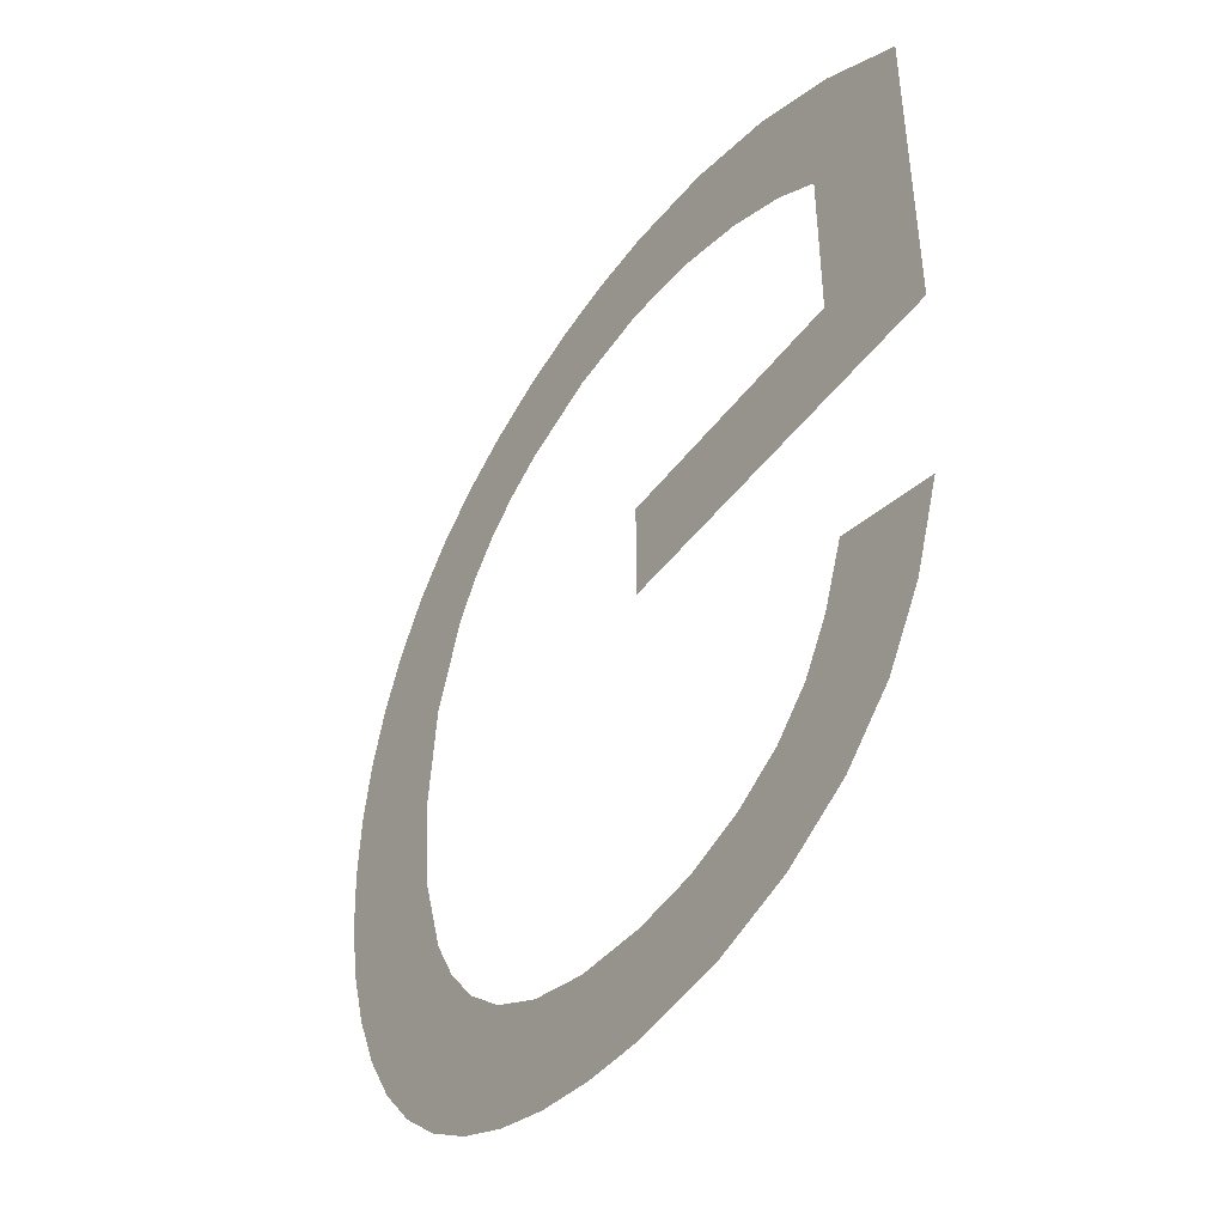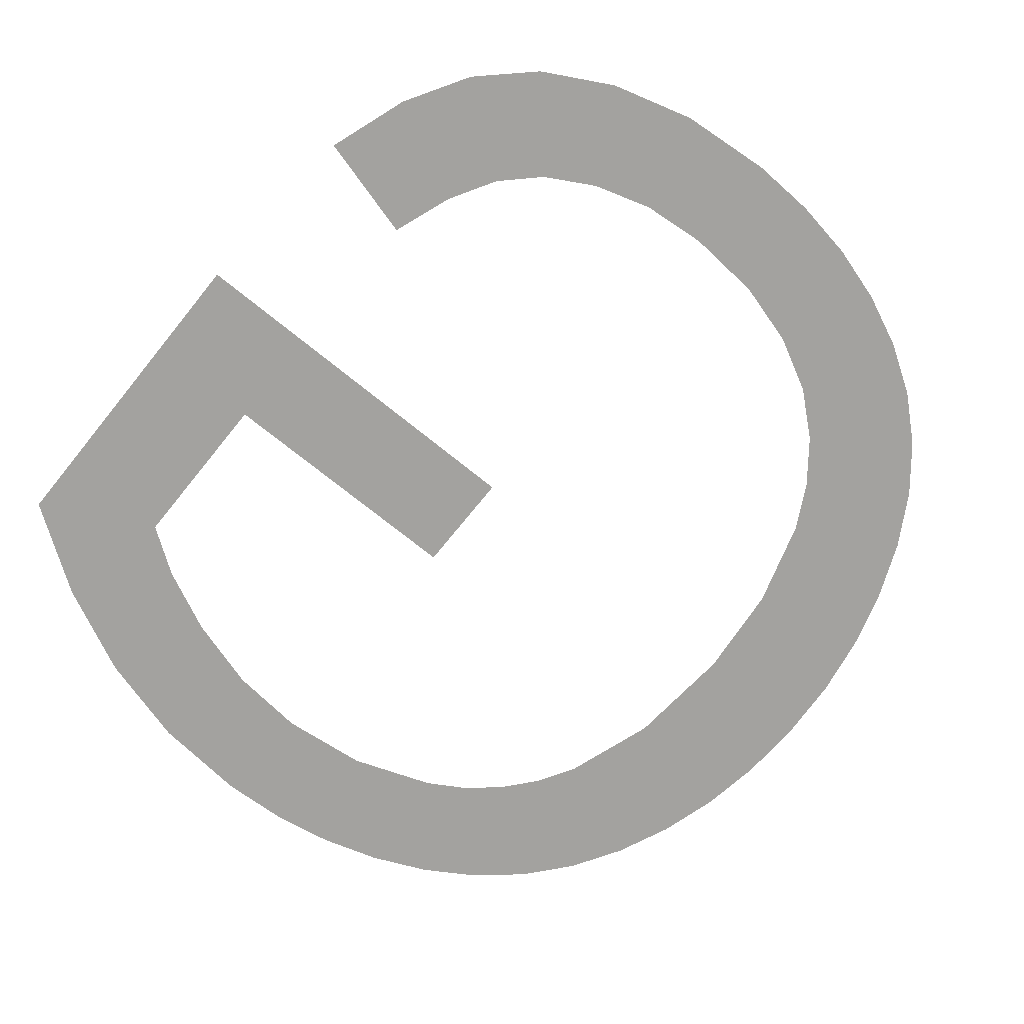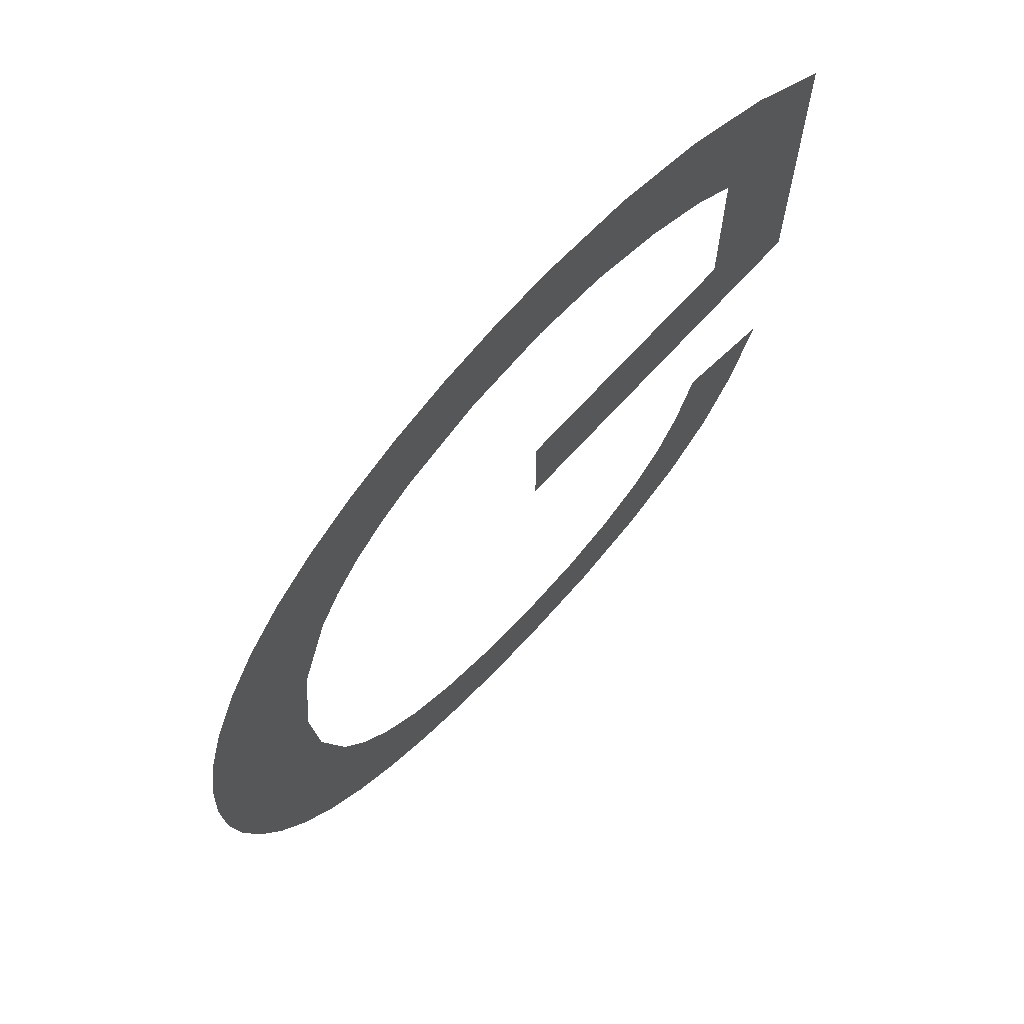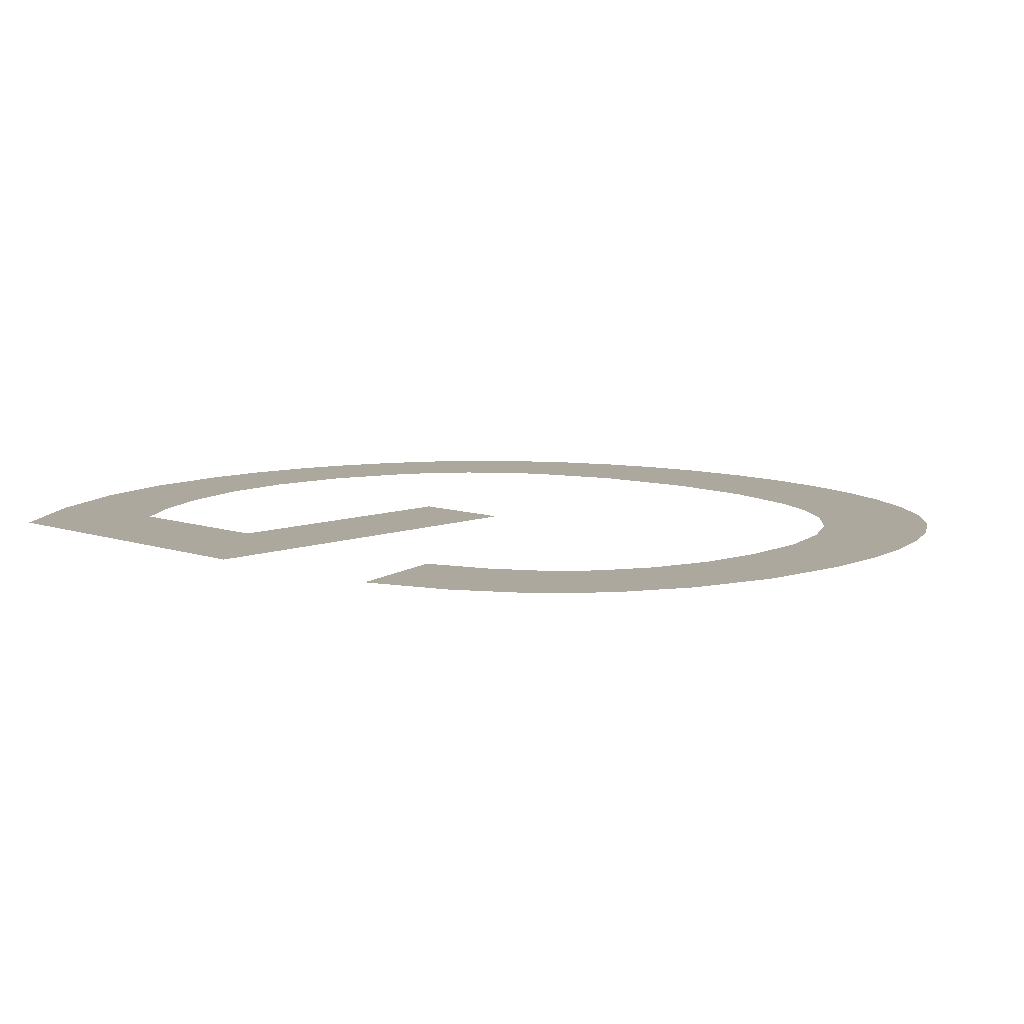
<metadata>
{"format":"obj","ext":"obj","renderer":"f3d","projection":"perspective","resolution":1024,"background":"white","views":[{"elev":-45.6,"azim":55.5,"up":"+Z"},{"elev":-72.5,"azim":141.1,"up":"+Y"},{"elev":68.8,"azim":-47.7,"up":"+Z"},{"elev":8.7,"azim":133.8,"up":"+Y"}]}
</metadata>
<code>
o #ID1373
v -0.1822 0.01053 0.05283
v -0.1821 0.01053 0.05512
v -0.1822 0.01053 0.05601
v -0.1818 0.01053 0.05247
v -0.1818 0.01053 0.0543
v -0.1816 0.01053 0.05387
v -0.1813 0.01053 0.05217
v -0.1813 0.01053 0.05346
v -0.1808 0.01053 0.05194
v -0.1809 0.01053 0.05312
v -0.1804 0.01053 0.05285
v -0.1803 0.01053 0.05178
v -0.1798 0.01053 0.05267
v -0.1797 0.01053 0.05168
v -0.1791 0.01053 0.05261
v -0.1791 0.01053 0.05165
v -0.1782 0.01053 0.05173
v -0.1784 0.01053 0.05267
v -0.1779 0.01053 0.05284
v -0.1774 0.01053 0.05195
v -0.1774 0.01053 0.0531
v -0.1771 0.01053 0.05343
v -0.1767 0.01053 0.05231
v -0.1768 0.01053 0.05387
v -0.1766 0.01053 0.05445
v -0.1762 0.01053 0.05278
v -0.1756 0.01053 0.05417
v -0.1759 0.01053 0.05339
v -0.1755 0.01053 0.05595
v -0.1791 0.01053 0.05695
v -0.1791 0.01053 0.05596
v -0.1766 0.01053 0.05695
v -0.1766 0.01053 0.05853
v -0.1763 0.01053 0.05968
v -0.1755 0.01053 0.0591
v -0.1833 0.01053 0.05547
v -0.1833 0.01053 0.05669
v -0.1833 0.01053 0.05608
v -0.1832 0.01053 0.05488
v -0.1832 0.01053 0.05727
v -0.183 0.01053 0.05432
v -0.183 0.01053 0.05782
v -0.1828 0.01053 0.05377
v -0.1828 0.01053 0.05834
v -0.1825 0.01053 0.05326
v -0.1825 0.01053 0.05882
v -0.1821 0.01053 0.05924
v -0.1821 0.01053 0.05705
v -0.1817 0.01053 0.0596
v -0.1818 0.01053 0.05791
v -0.1815 0.01053 0.05827
v -0.1813 0.01053 0.05989
v -0.1813 0.01053 0.05858
v -0.181 0.01053 0.05883
v -0.1807 0.01053 0.06013
v -0.1806 0.01053 0.05904
v -0.1802 0.01053 0.06029
v -0.1799 0.01053 0.05932
v -0.1796 0.01053 0.06039
v -0.179 0.01053 0.05942
v -0.179 0.01053 0.06043
v -0.1783 0.01053 0.05935
v -0.1781 0.01053 0.06035
v -0.1776 0.01053 0.05913
v -0.1772 0.01053 0.0601
v -0.177 0.01053 0.05884
v -0.1766 0.01053 0.05853
v -0.177 0.01053 0.05884
v -0.1763 0.01053 0.05968
v -0.1772 0.01053 0.0601
v -0.1776 0.01053 0.05913
v -0.1781 0.01053 0.06035
v -0.1783 0.01053 0.05935
v -0.179 0.01053 0.06043
v -0.179 0.01053 0.05942
v -0.1796 0.01053 0.06039
v -0.1799 0.01053 0.05932
v -0.1802 0.01053 0.06029
v -0.1806 0.01053 0.05904
v -0.1807 0.01053 0.06013
v -0.181 0.01053 0.05883
v -0.1813 0.01053 0.05989
v -0.1813 0.01053 0.05858
v -0.1815 0.01053 0.05827
v -0.1817 0.01053 0.0596
v -0.1818 0.01053 0.05791
v -0.1821 0.01053 0.05705
v -0.1821 0.01053 0.05924
v -0.1822 0.01053 0.05601
v -0.1825 0.01053 0.05882
v -0.1822 0.01053 0.05283
v -0.1825 0.01053 0.05326
v -0.1828 0.01053 0.05834
v -0.1828 0.01053 0.05377
v -0.183 0.01053 0.05782
v -0.183 0.01053 0.05432
v -0.1832 0.01053 0.05727
v -0.1832 0.01053 0.05488
v -0.1833 0.01053 0.05669
v -0.1833 0.01053 0.05547
v -0.1833 0.01053 0.05608
v -0.1755 0.01053 0.0591
v -0.1755 0.01053 0.05595
v -0.1766 0.01053 0.05695
v -0.1791 0.01053 0.05695
v -0.1791 0.01053 0.05596
v -0.1759 0.01053 0.05339
v -0.1762 0.01053 0.05278
v -0.1756 0.01053 0.05417
v -0.1766 0.01053 0.05445
v -0.1767 0.01053 0.05231
v -0.1768 0.01053 0.05387
v -0.1771 0.01053 0.05343
v -0.1774 0.01053 0.05195
v -0.1774 0.01053 0.0531
v -0.1779 0.01053 0.05284
v -0.1782 0.01053 0.05173
v -0.1784 0.01053 0.05267
v -0.1791 0.01053 0.05261
v -0.1791 0.01053 0.05165
v -0.1797 0.01053 0.05168
v -0.1798 0.01053 0.05267
v -0.1803 0.01053 0.05178
v -0.1804 0.01053 0.05285
v -0.1808 0.01053 0.05194
v -0.1809 0.01053 0.05312
v -0.1813 0.01053 0.05346
v -0.1813 0.01053 0.05217
v -0.1816 0.01053 0.05387
v -0.1818 0.01053 0.05247
v -0.1818 0.01053 0.0543
v -0.1821 0.01053 0.05512
f 1 2 3
f 2 1 4
f 2 4 5
f 5 4 6
f 6 4 7
f 6 7 8
f 8 7 9
f 8 9 10
f 10 9 11
f 11 9 12
f 11 12 13
f 13 12 14
f 13 14 15
f 15 14 16
f 15 16 17
f 15 17 18
f 18 17 19
f 19 17 20
f 19 20 21
f 21 20 22
f 22 20 23
f 22 23 24
f 24 23 25
f 25 23 26
f 25 26 27
f 27 26 28
f 29 30 31
f 30 29 32
f 32 29 33
f 33 29 34
f 34 29 35
f 36 37 38
f 37 36 39
f 37 39 40
f 40 39 41
f 40 41 42
f 42 41 43
f 42 43 44
f 44 43 45
f 44 45 46
f 46 45 1
f 46 1 3
f 46 3 47
f 47 3 48
f 47 48 49
f 49 48 50
f 49 50 51
f 49 51 52
f 52 51 53
f 52 53 54
f 52 54 55
f 55 54 56
f 55 56 57
f 57 56 58
f 57 58 59
f 59 58 60
f 59 60 61
f 61 60 62
f 61 62 63
f 63 62 64
f 63 64 65
f 65 64 66
f 65 66 34
f 34 66 33
f 67 68 69
f 69 68 70
f 68 71 70
f 70 71 72
f 71 73 72
f 72 73 74
f 73 75 74
f 74 75 76
f 75 77 76
f 76 77 78
f 77 79 78
f 78 79 80
f 79 81 80
f 80 81 82
f 81 83 82
f 83 84 82
f 82 84 85
f 84 86 85
f 86 87 85
f 85 87 88
f 87 89 88
f 88 89 90
f 89 91 90
f 91 92 90
f 90 92 93
f 92 94 93
f 93 94 95
f 94 96 95
f 95 96 97
f 96 98 97
f 97 98 99
f 98 100 99
f 101 99 100
f 102 103 69
f 69 103 67
f 67 103 104
f 104 103 105
f 106 105 103
f 107 108 109
f 109 108 110
f 108 111 110
f 110 111 112
f 112 111 113
f 111 114 113
f 113 114 115
f 115 114 116
f 114 117 116
f 116 117 118
f 118 117 119
f 117 120 119
f 120 121 119
f 119 121 122
f 121 123 122
f 122 123 124
f 123 125 124
f 124 125 126
f 126 125 127
f 125 128 127
f 127 128 129
f 128 130 129
f 129 130 131
f 131 130 132
f 130 91 132
f 89 132 91

</code>
